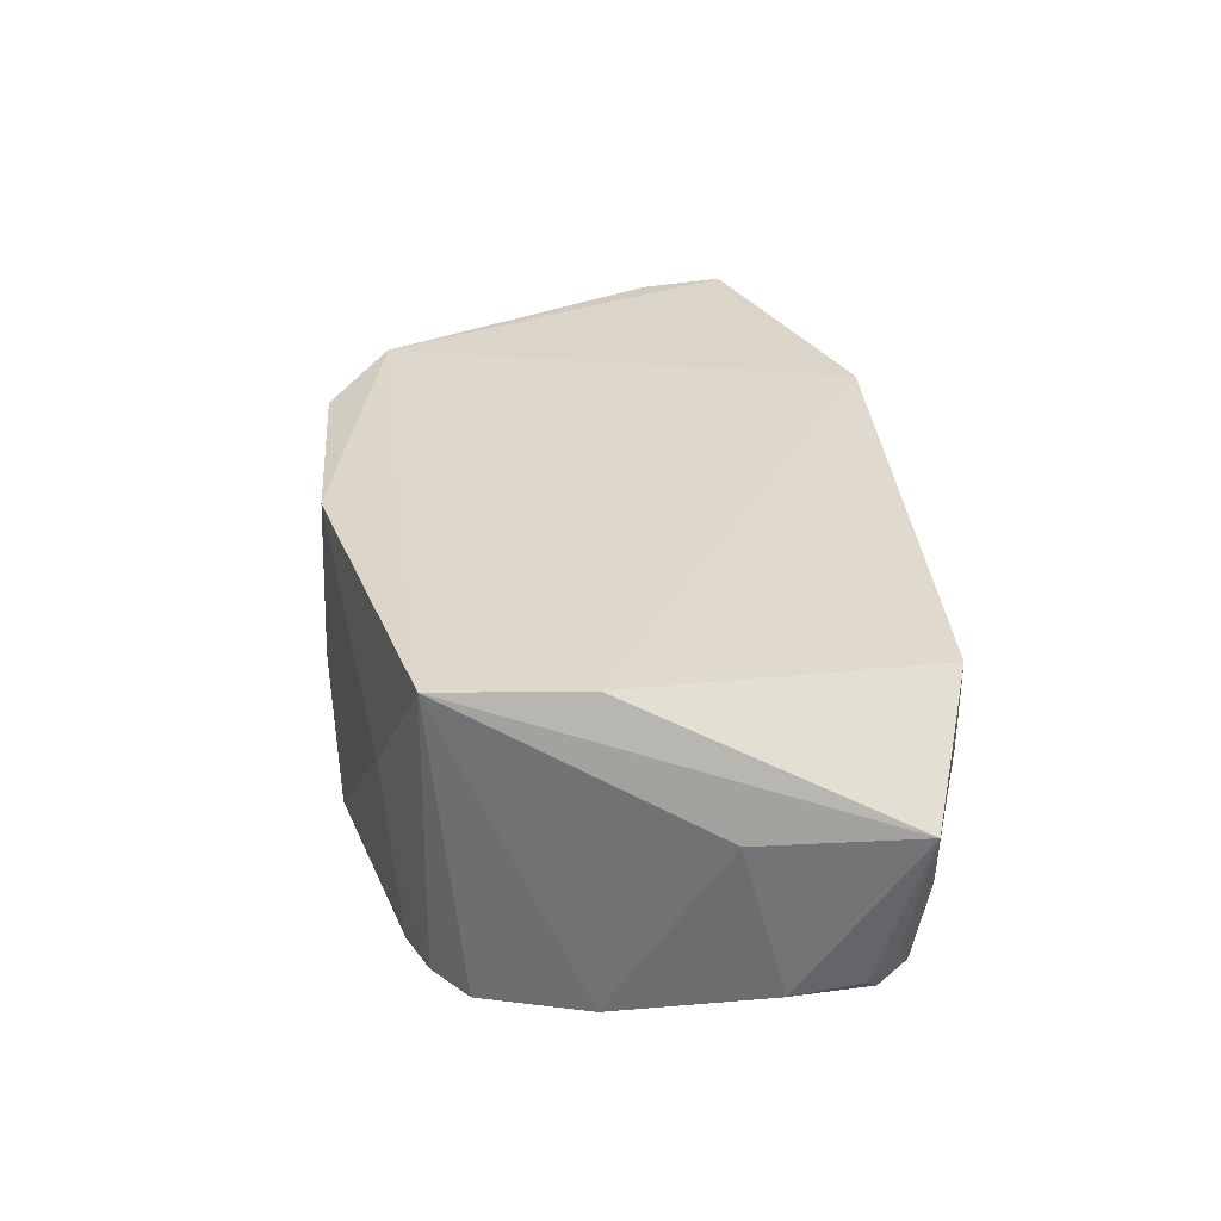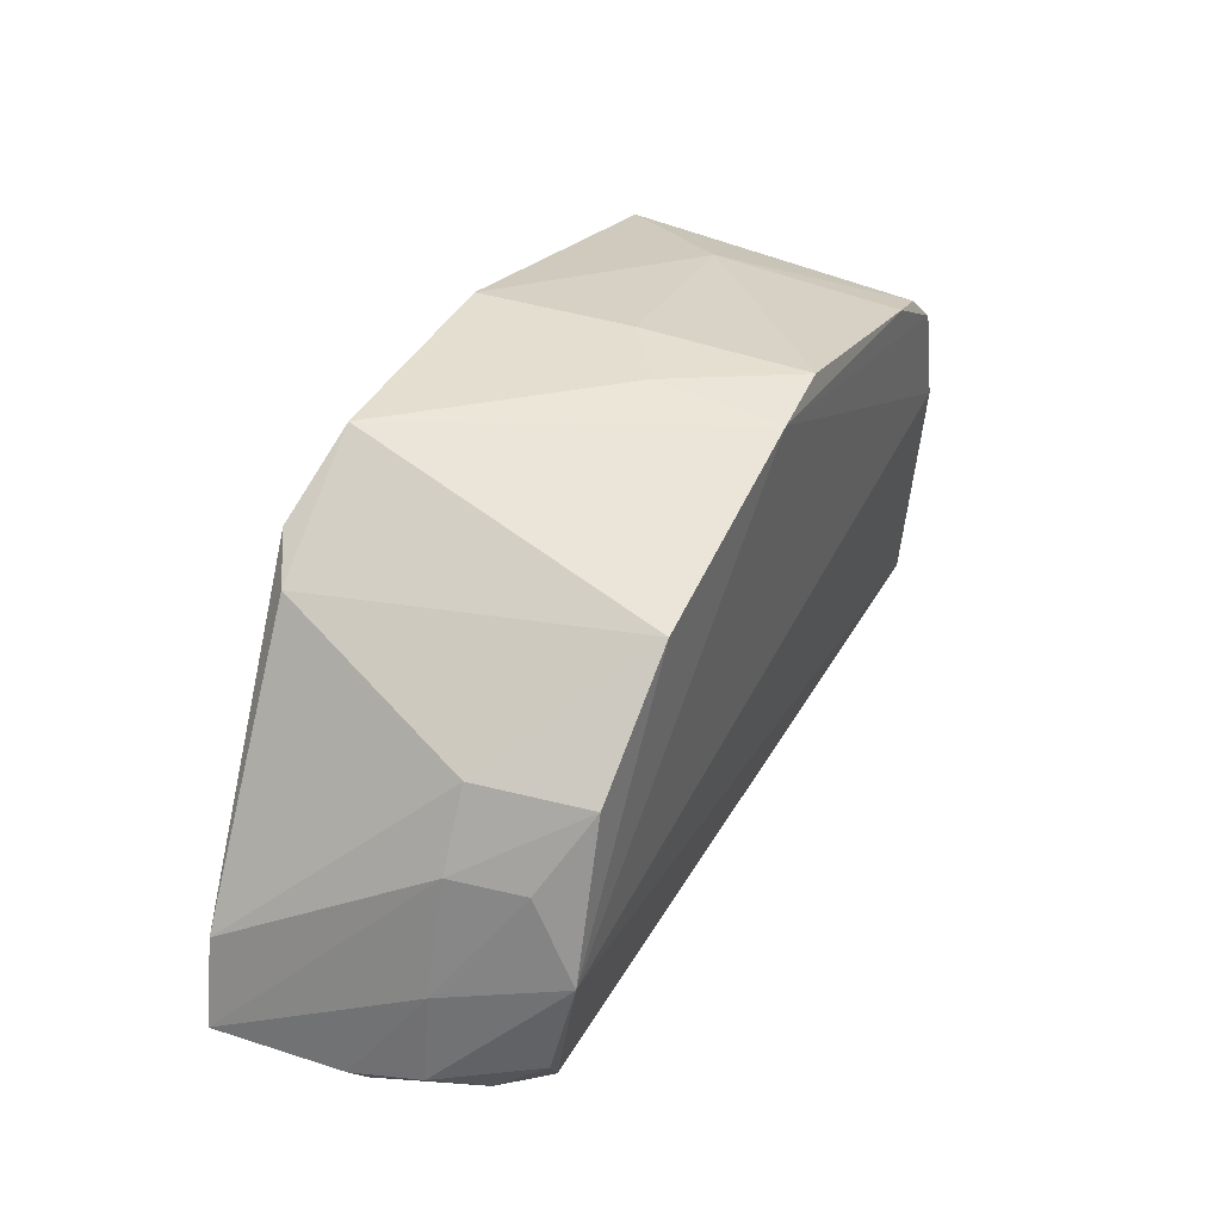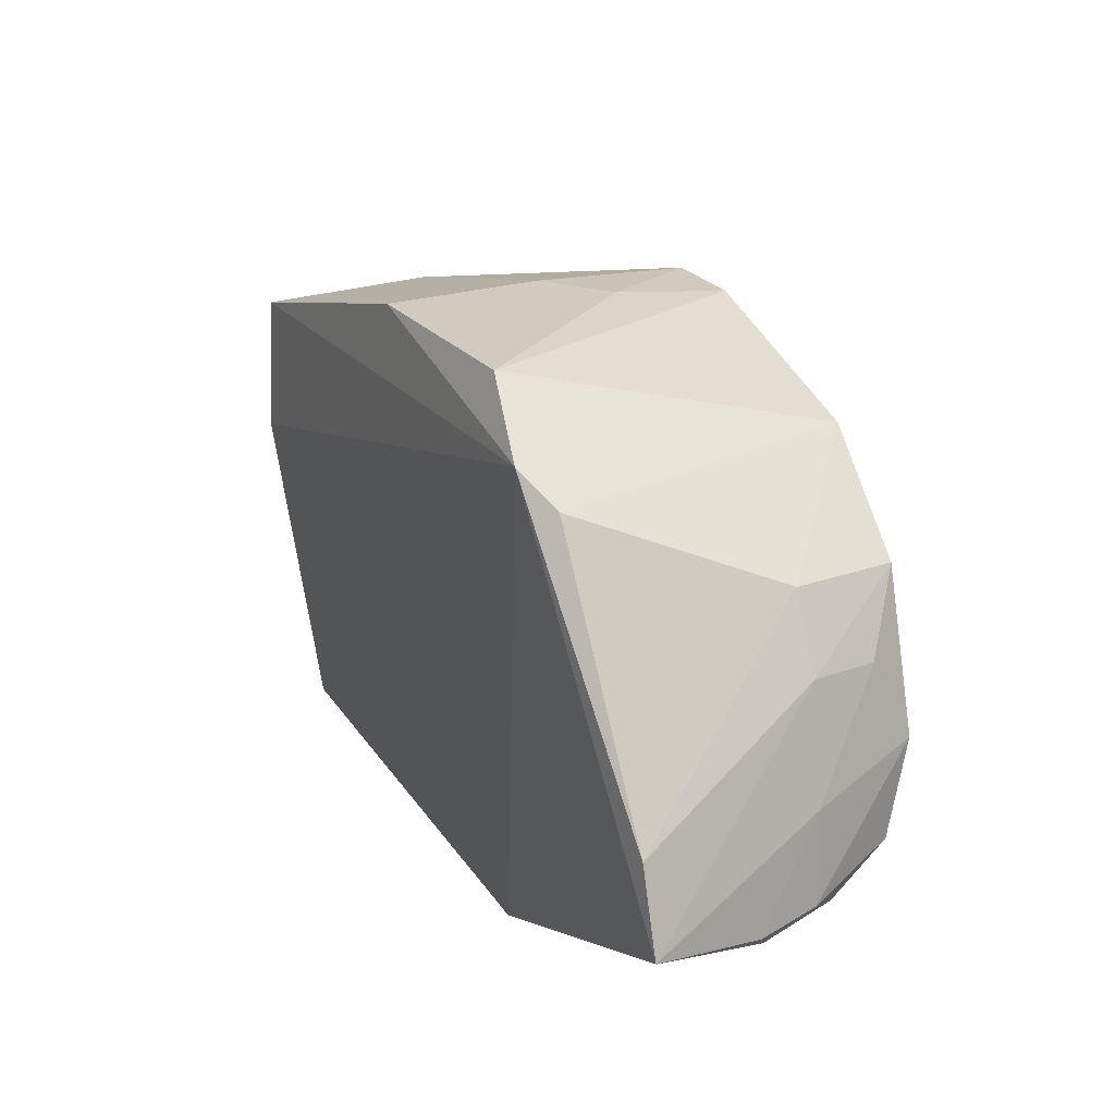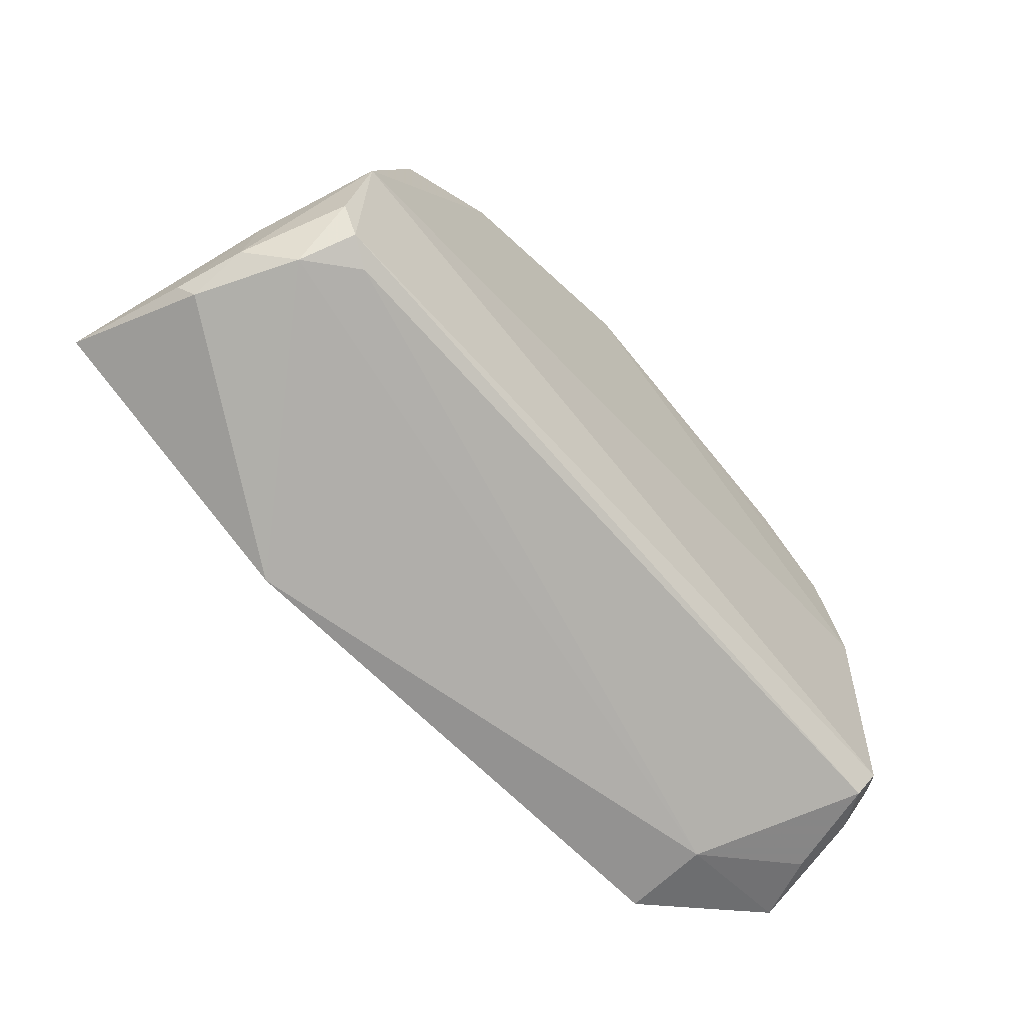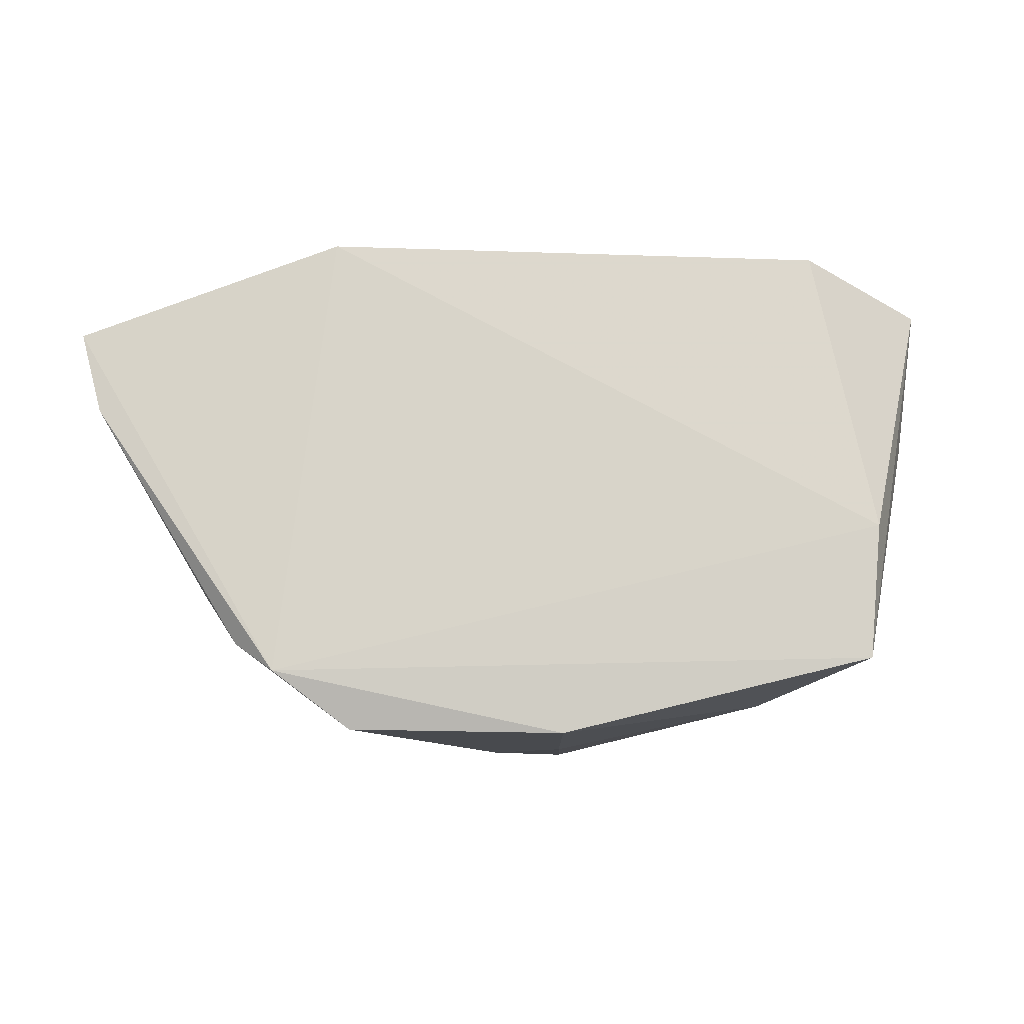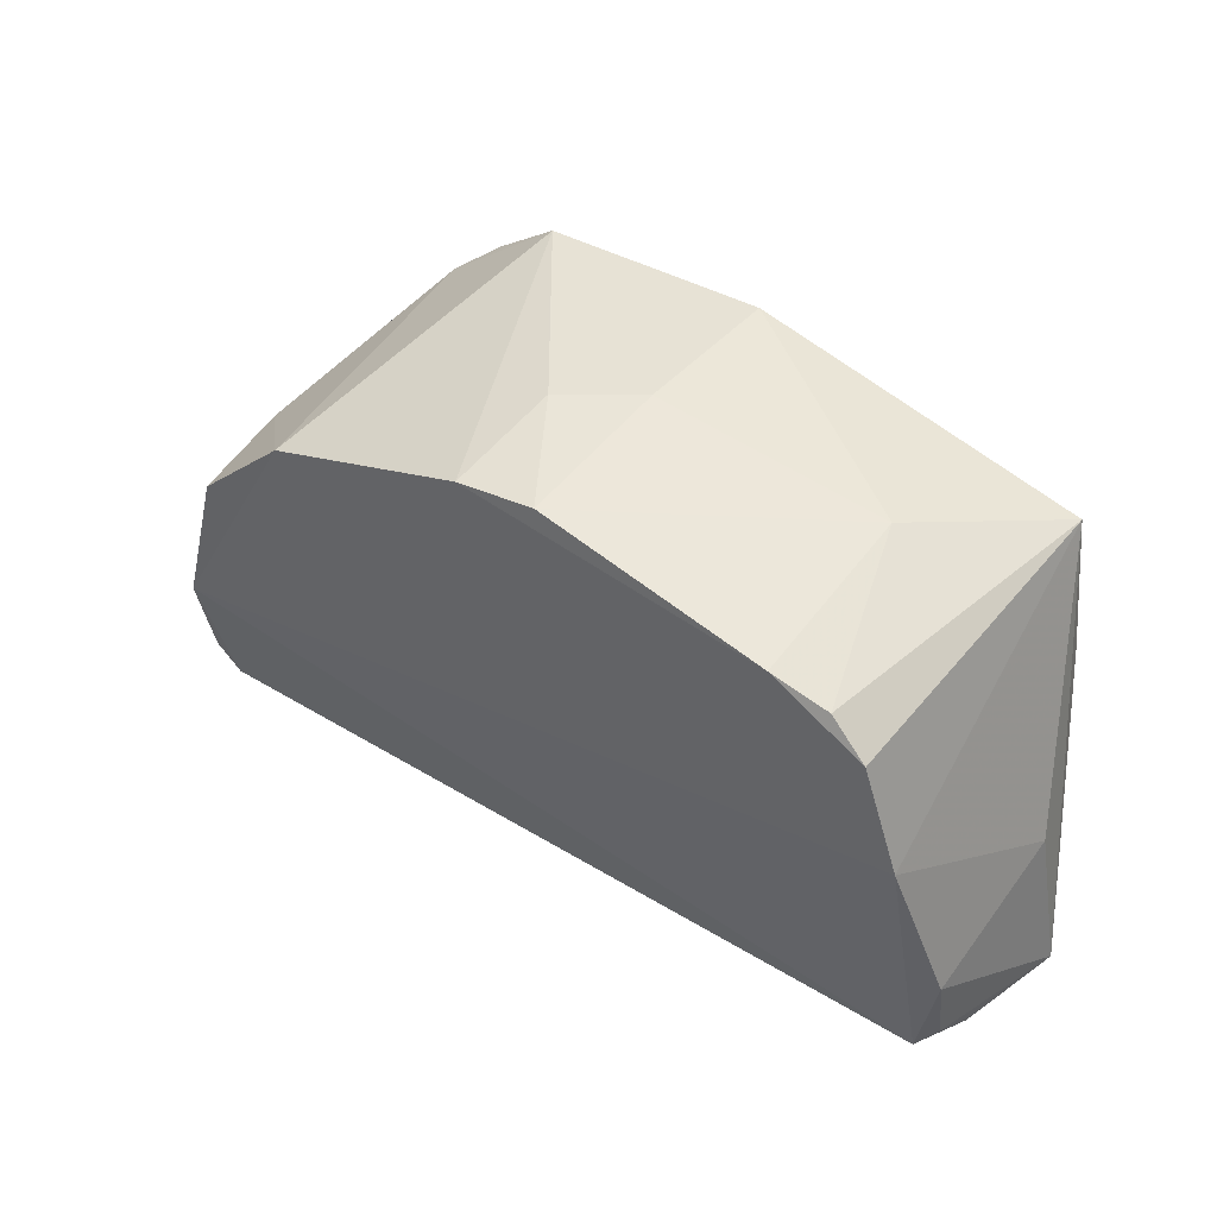
<metadata>
{"format":"obj","ext":"obj","renderer":"f3d","projection":"perspective","resolution":1024,"background":"white","views":[{"elev":30.1,"azim":83.2,"up":"+Y"},{"elev":36.2,"azim":-64.0,"up":"+Z"},{"elev":20.8,"azim":-117.4,"up":"+Z"},{"elev":-67.8,"azim":-48.4,"up":"+Z"},{"elev":78.6,"azim":-1.3,"up":"+Y"},{"elev":43.8,"azim":36.4,"up":"+Z"}]}
</metadata>
<code>
v 0.005057 -0.06643 0.06349
v 0.04786 -0.09741 0.02375
v 0.0367 -0.06964 0.00652
v -0.02056 -0.06728 0.004263
v -0.03744 -0.1009 0.04321
v 0.04526 -0.0962 0.01193
v 0.04265 -0.06655 0.04011
v 0.02974 -0.1016 0.05776
v -0.04874 -0.06703 0.0242
v 0.03634 -0.07903 0.00653
v -0.04016 -0.09778 0.01272
v 0.05071 -0.07865 0.01151
v -0.002984 -0.1025 0.06255
v 0.04092 -0.06663 0.05562
v 0.04357 -0.1011 0.04049
v -0.02802 -0.06474 0.05575
v -0.03701 -0.09621 0.01158
v -0.05096 -0.06728 0.01485
v 0.04763 -0.08574 0.0108
v 0.04797 -0.09636 0.0164
v 0.005382 -0.1019 0.0634
v 0.0483 -0.07987 0.02845
v 0.03973 -0.1014 0.05207
v 0.04625 -0.09822 0.01494
v -0.04218 -0.1008 0.02647
v -0.03927 -0.08873 0.04348
v -0.01942 -0.06685 0.06249
v -0.04677 -0.08155 0.01093
v -0.04238 -0.09219 0.01052
v 0.04851 -0.09184 0.0136
v 0.02926 -0.08123 0.05953
v 0.03572 -0.1009 0.05569
v -0.04322 -0.08853 0.03552
v -0.02605 -0.1018 0.05421
v -0.03248 -0.06706 0.05234
v -0.002857 -0.08914 0.06386
v -0.04659 -0.08758 0.01321
v 0.004948 -0.08378 0.06403
v -0.04173 -0.09634 0.03519
v -0.0459 -0.08793 0.02316
v -0.04831 -0.0803 0.0125
v -0.04261 -0.0983 0.01606
f 7 3 4
f 10 4 3
f 12 3 7
f 12 10 3
f 14 12 7
f 16 7 4
f 16 14 7
f 16 1 14
f 17 10 6
f 17 6 11
f 18 16 4
f 18 9 16
f 19 6 10
f 19 10 12
f 20 12 2
f 21 13 8
f 22 2 12
f 22 12 14
f 22 15 2
f 22 14 15
f 23 15 14
f 23 8 13
f 23 13 15
f 24 11 6
f 24 20 2
f 24 2 15
f 25 24 15
f 25 11 24
f 25 15 13
f 27 1 16
f 28 18 4
f 29 4 10
f 29 10 17
f 29 28 4
f 29 17 11
f 30 19 12
f 30 6 19
f 30 12 20
f 30 24 6
f 30 20 24
f 31 14 1
f 31 21 8
f 32 23 14
f 32 8 23
f 32 31 8
f 32 14 31
f 33 9 18
f 33 26 9
f 33 5 26
f 34 25 13
f 34 5 25
f 34 13 27
f 34 26 5
f 35 16 9
f 35 9 26
f 35 26 34
f 35 34 27
f 35 27 16
f 36 27 13
f 36 13 21
f 37 28 29
f 38 31 1
f 38 21 31
f 38 36 21
f 38 1 27
f 38 27 36
f 39 25 5
f 39 5 33
f 40 37 25
f 40 25 39
f 40 39 33
f 40 33 18
f 41 18 28
f 41 28 37
f 41 40 18
f 41 37 40
f 42 37 29
f 42 29 11
f 42 11 25
f 42 25 37

</code>
